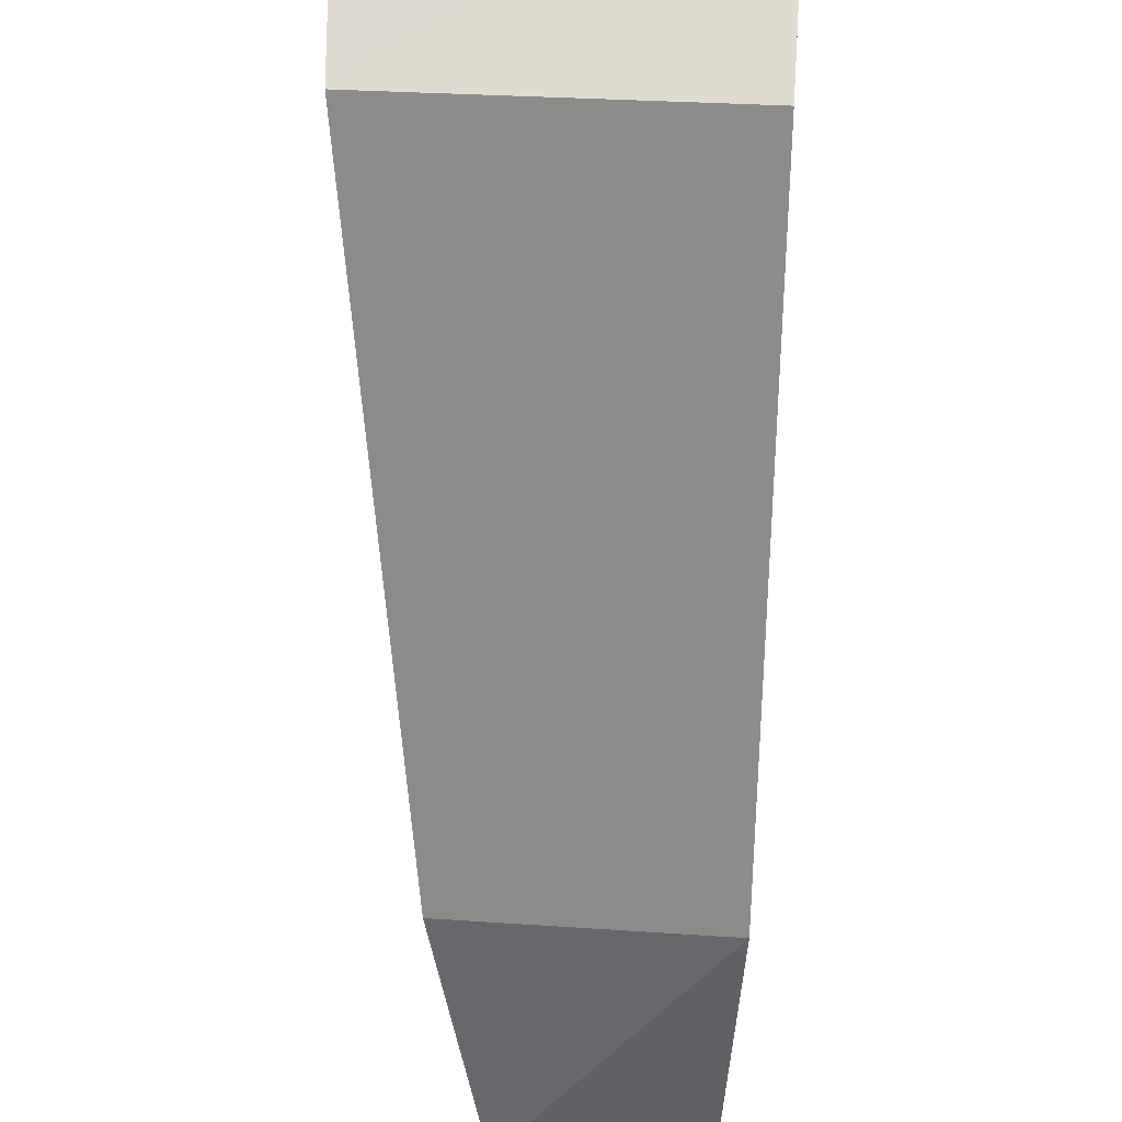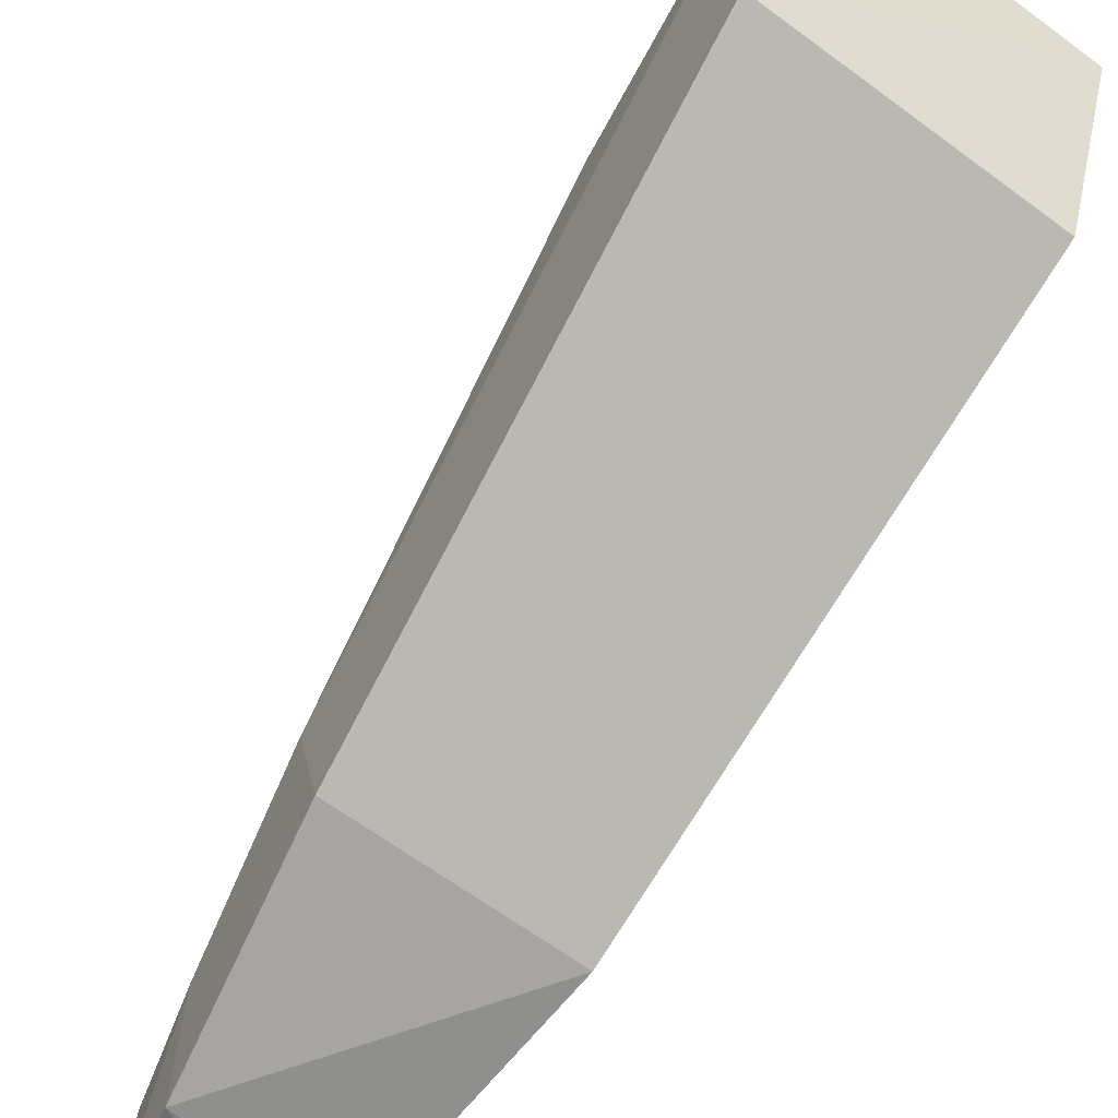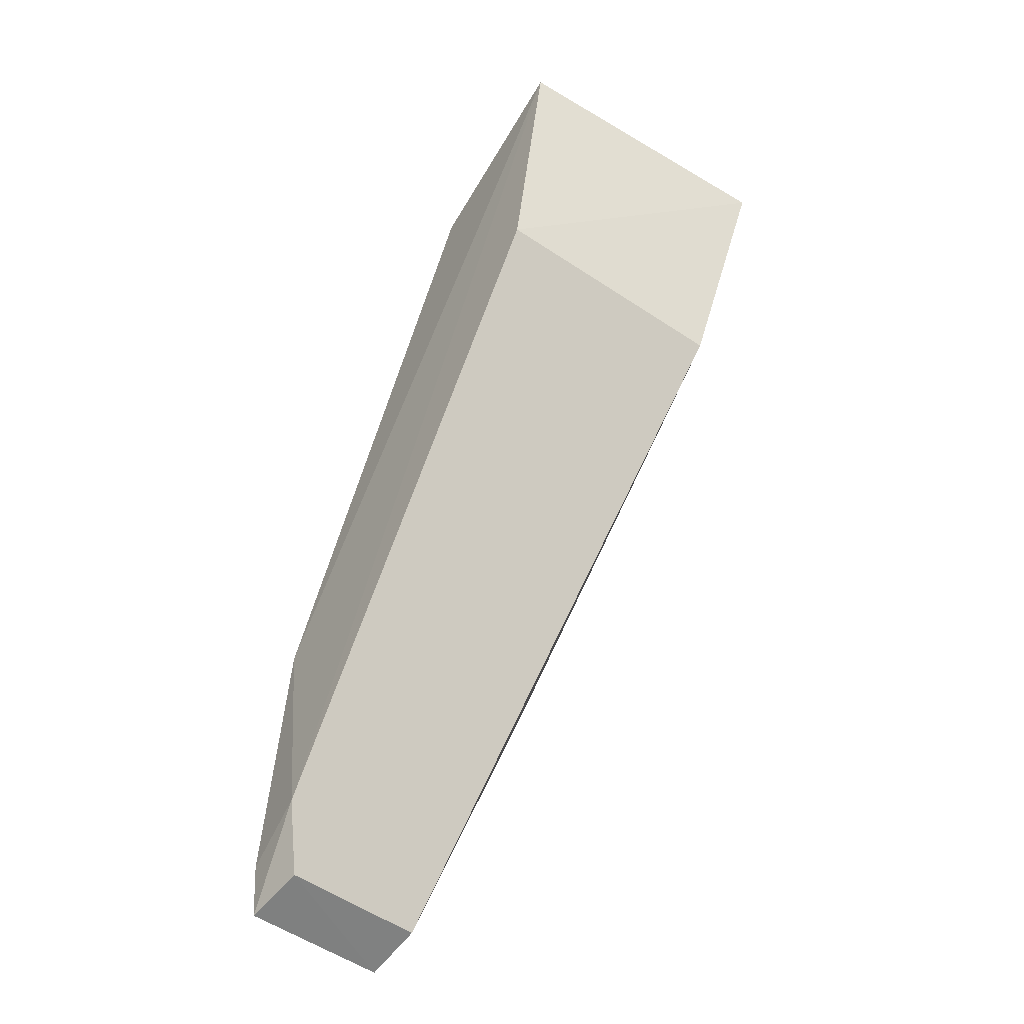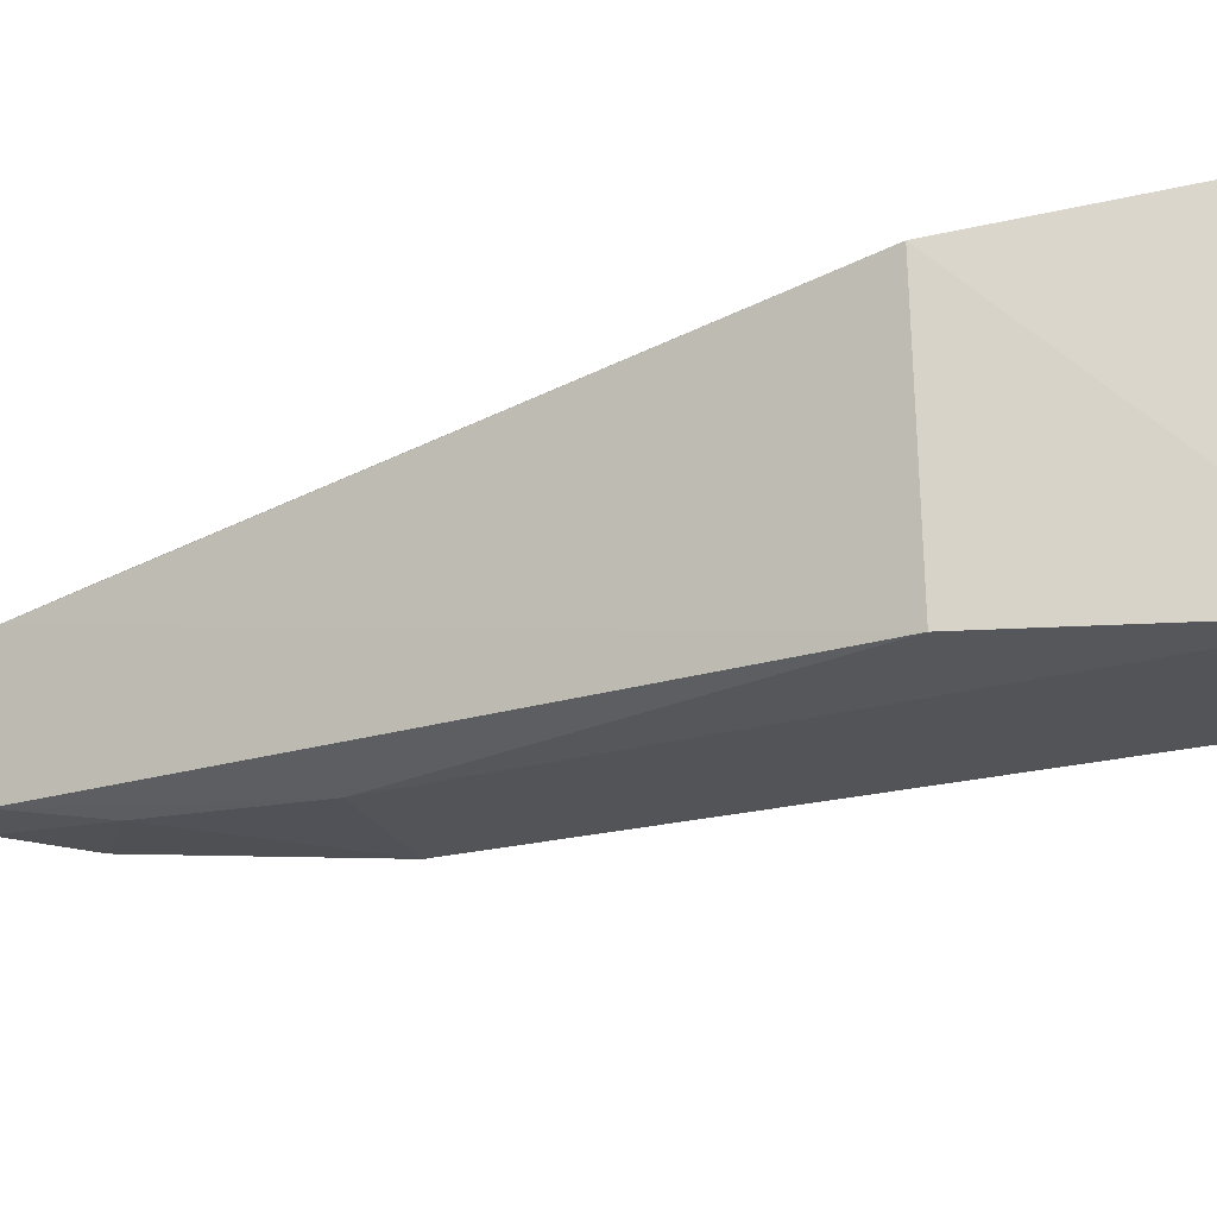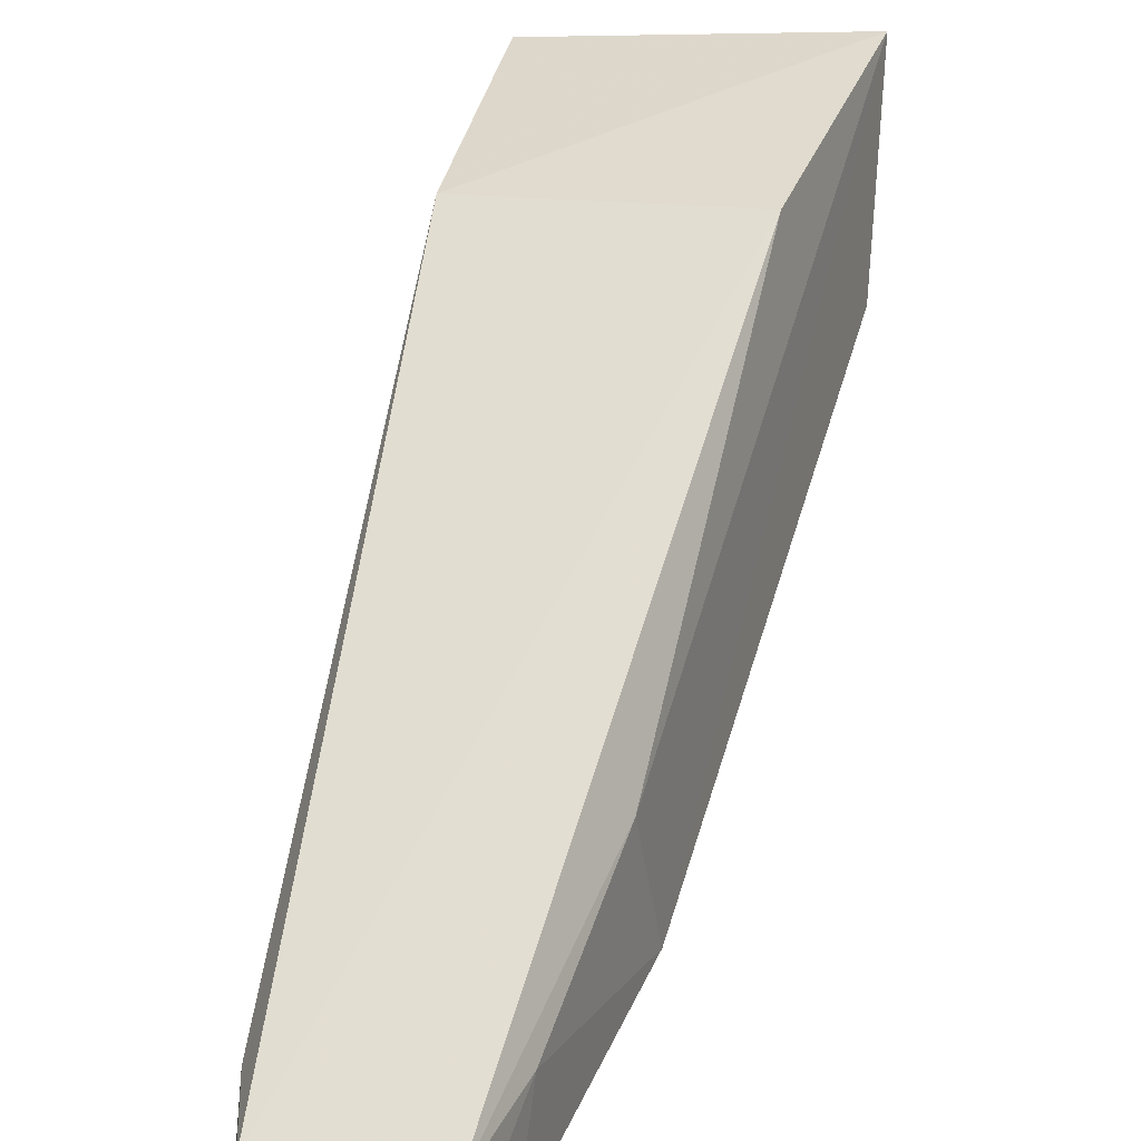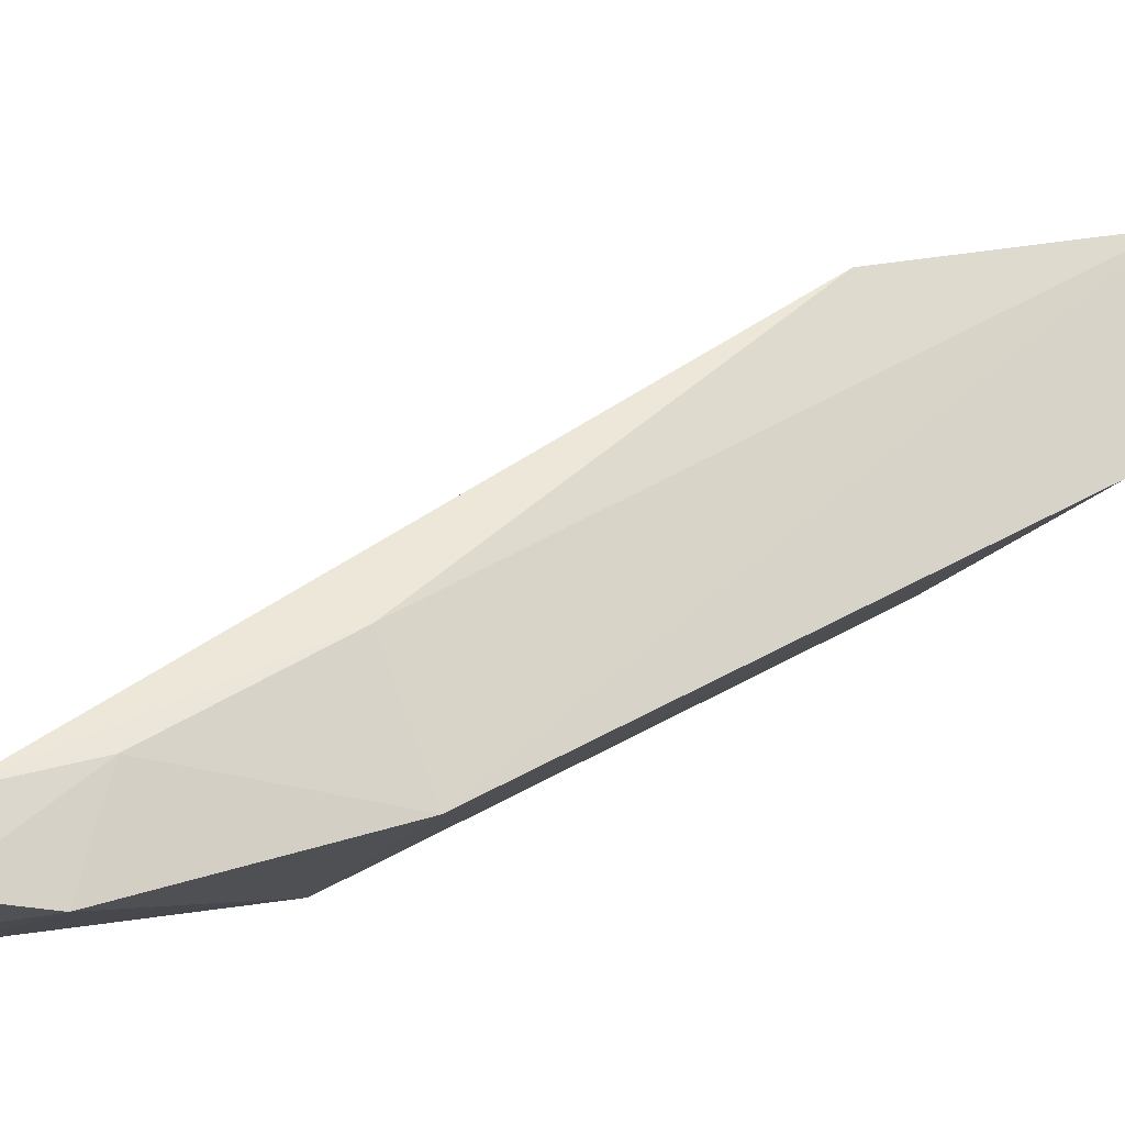
<metadata>
{"format":"obj","ext":"obj","renderer":"f3d","projection":"perspective","resolution":1024,"background":"white","views":[{"elev":-36.0,"azim":179.3,"up":"+Z"},{"elev":-57.1,"azim":141.7,"up":"+Z"},{"elev":-49.6,"azim":-36.7,"up":"+Y"},{"elev":69.0,"azim":85.0,"up":"+Z"},{"elev":23.4,"azim":12.9,"up":"+Z"},{"elev":-16.0,"azim":61.8,"up":"+Z"}]}
</metadata>
<code>
v 0.00451 -0.256 0.2651
v 0.007188 -0.2452 0.2546
v 0.0222 -0.1262 0.3382
v -0.02225 -0.1246 0.3347
v -0.01774 -0.2477 0.2551
v 0.02213 -0.1343 0.3079
v -0.02144 -0.1624 0.3265
v 0.01254 -0.2182 0.2835
v 0.004326 -0.2576 0.2555
v -0.02032 -0.133 0.305
v 0.01661 -0.1652 0.3281
v -0.01606 -0.2544 0.2645
v -0.01957 -0.2104 0.2628
v 0.008394 -0.2416 0.2693
v 0.01399 -0.2115 0.2655
v -0.01675 -0.256 0.2546
v -0.01916 -0.2432 0.2668
f 6 4 3
f 7 3 4
f 10 4 6
f 11 3 7
f 11 8 3
f 11 1 8
f 12 11 7
f 12 1 11
f 12 9 1
f 13 4 10
f 13 2 5
f 13 10 6
f 14 8 1
f 14 9 2
f 14 1 9
f 15 6 3
f 15 3 8
f 15 13 6
f 15 2 13
f 15 14 2
f 15 8 14
f 16 5 2
f 16 2 9
f 16 9 12
f 17 12 7
f 17 16 12
f 17 5 16
f 17 13 5
f 17 7 4
f 17 4 13

</code>
